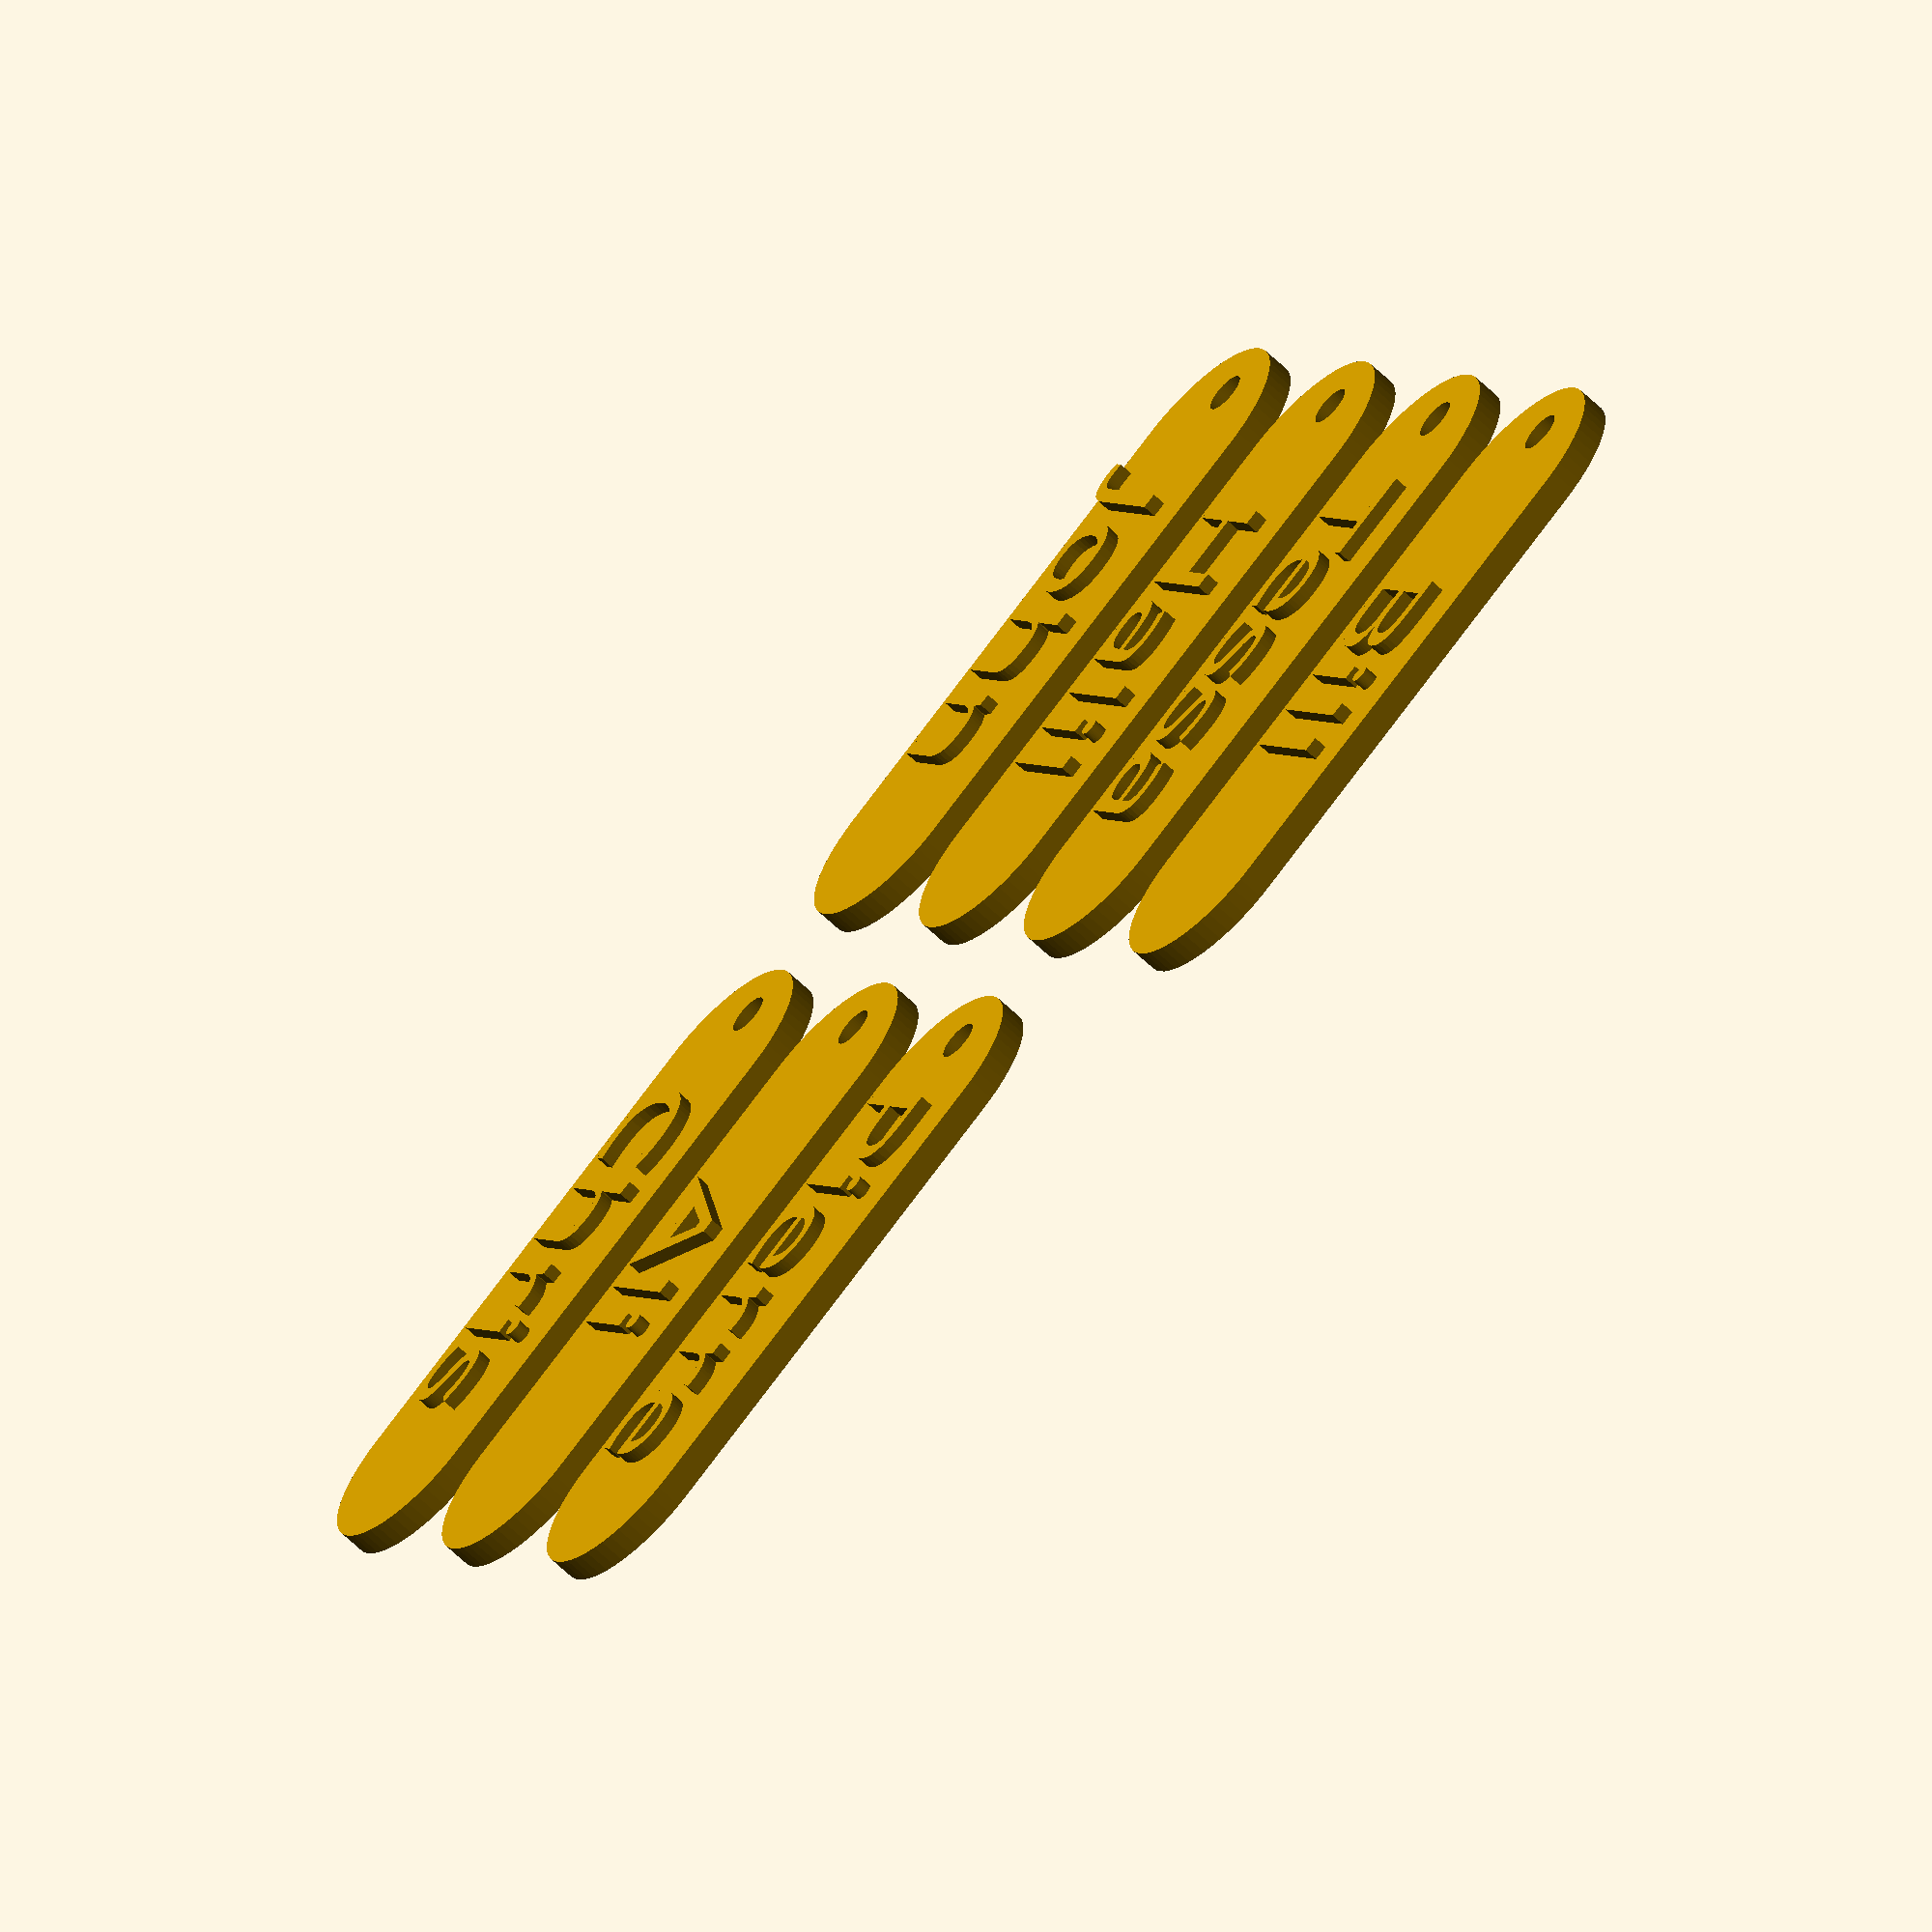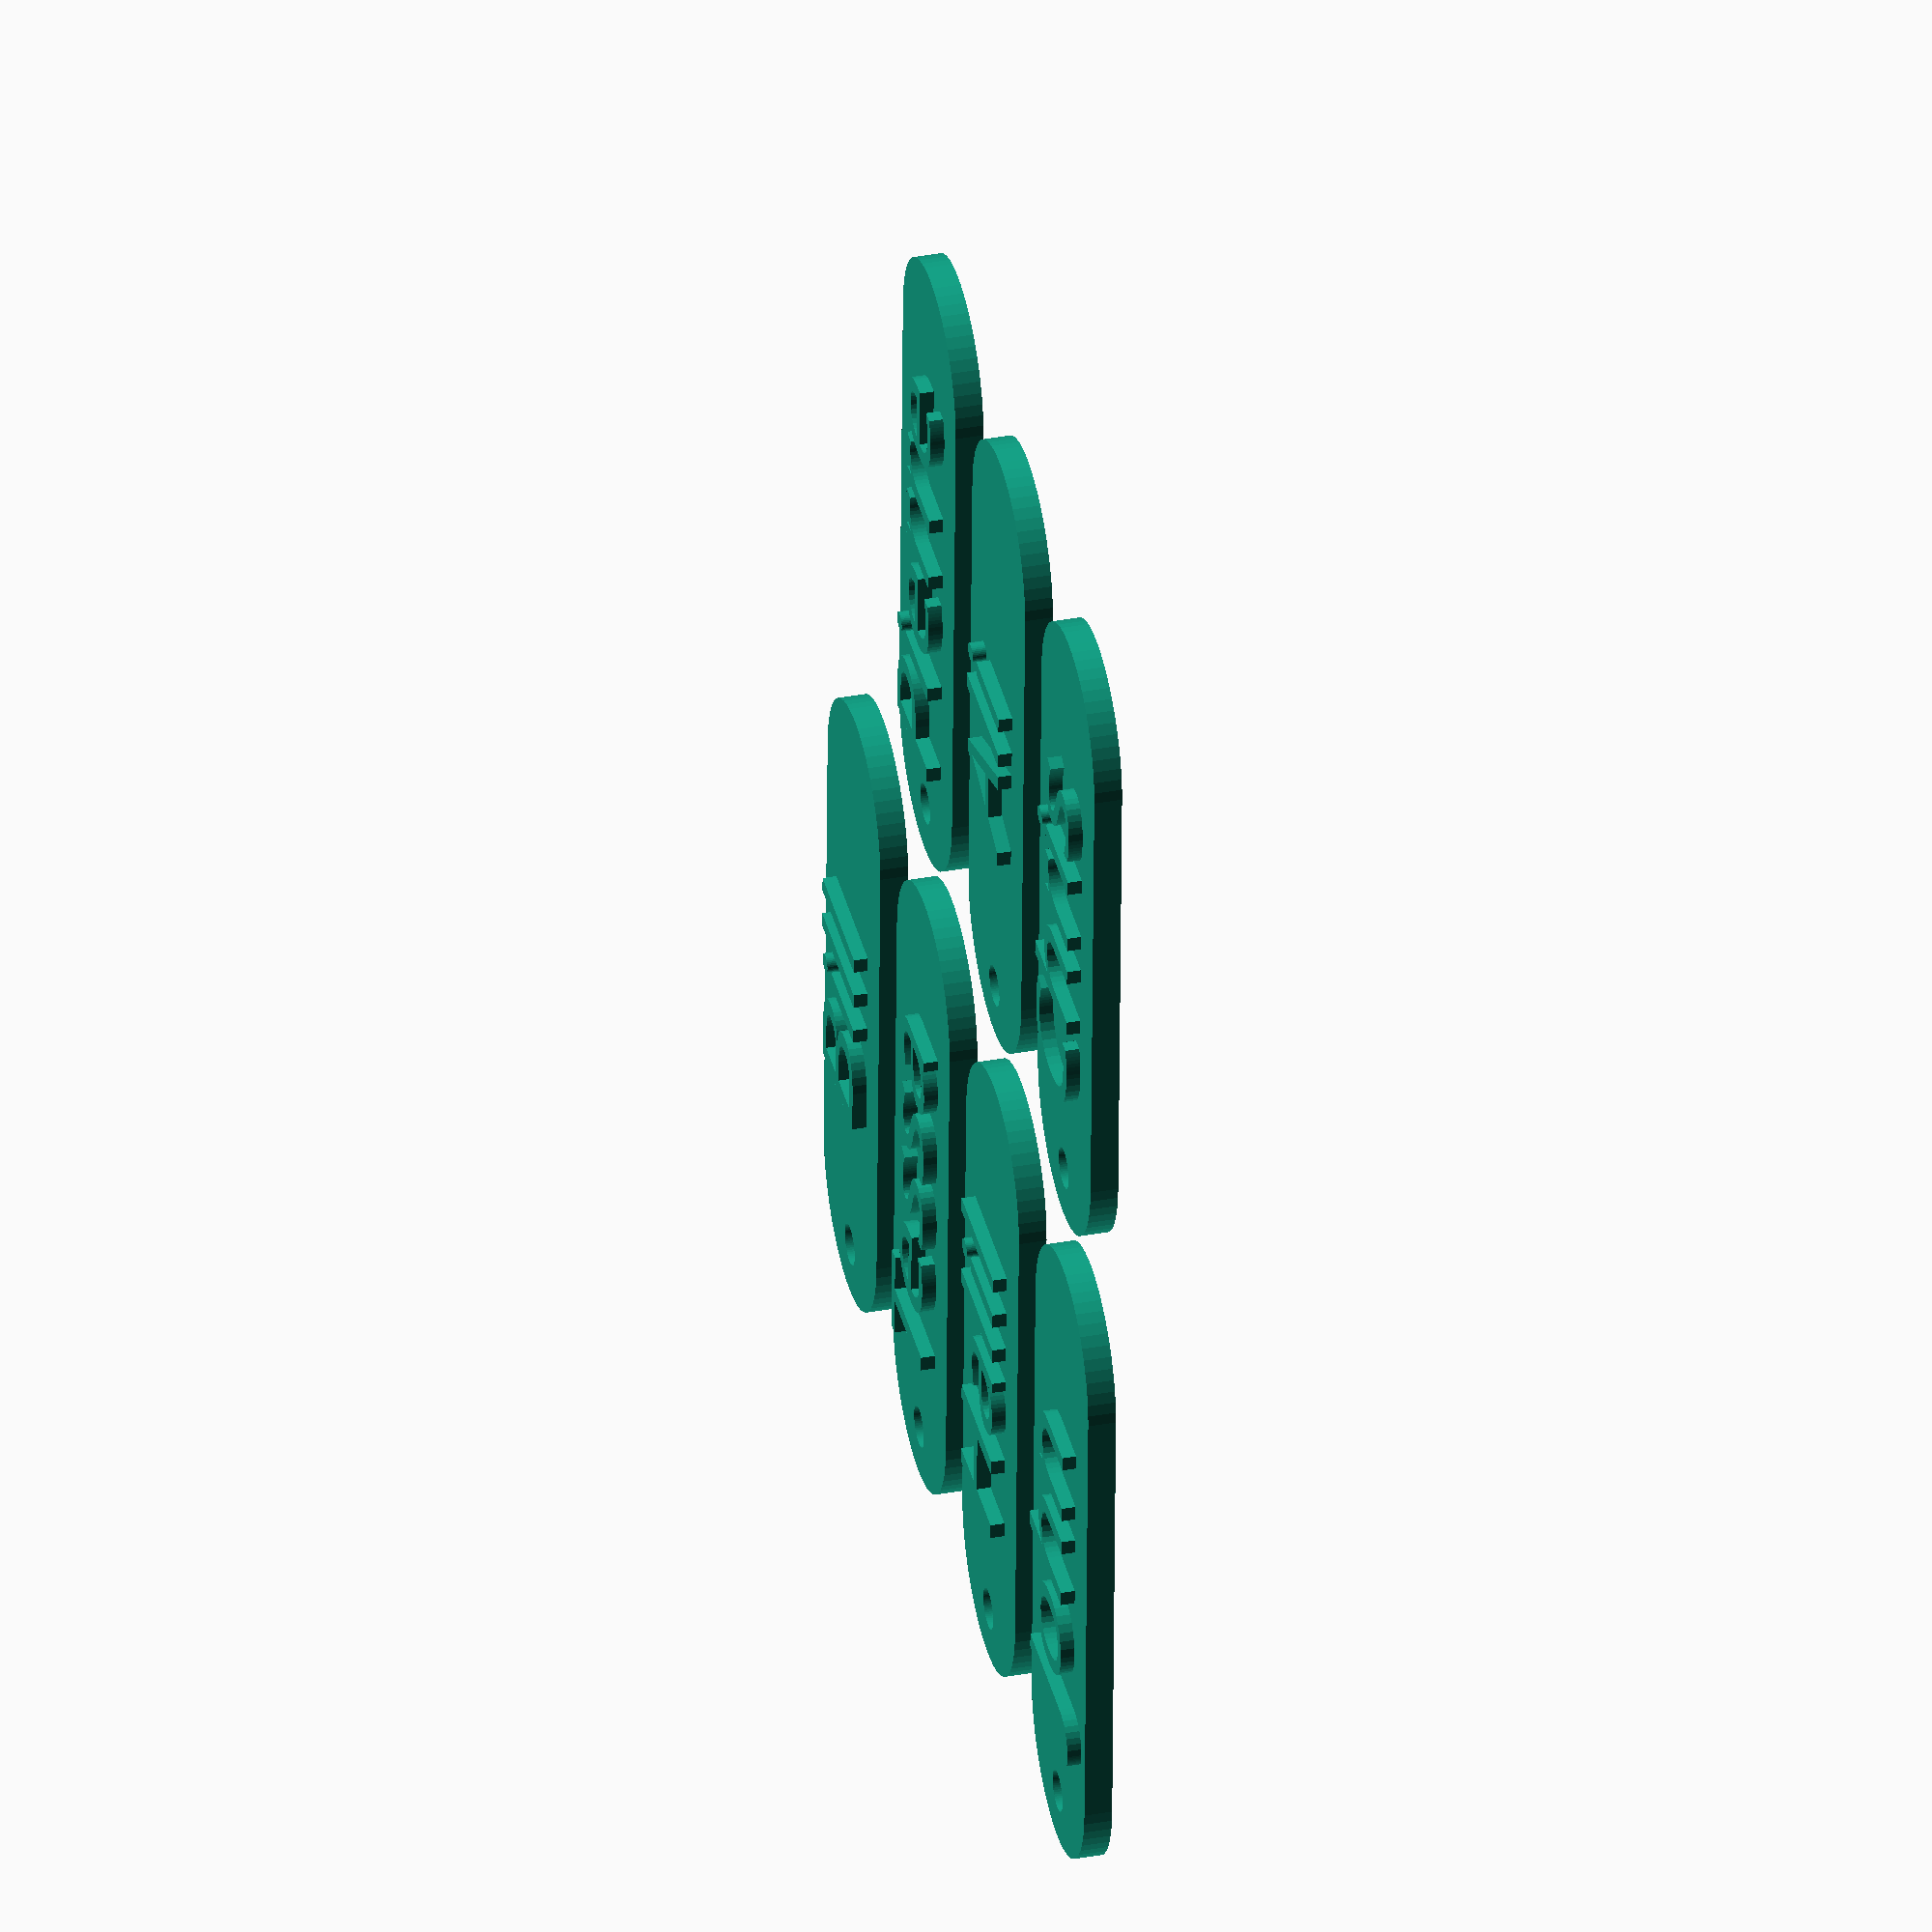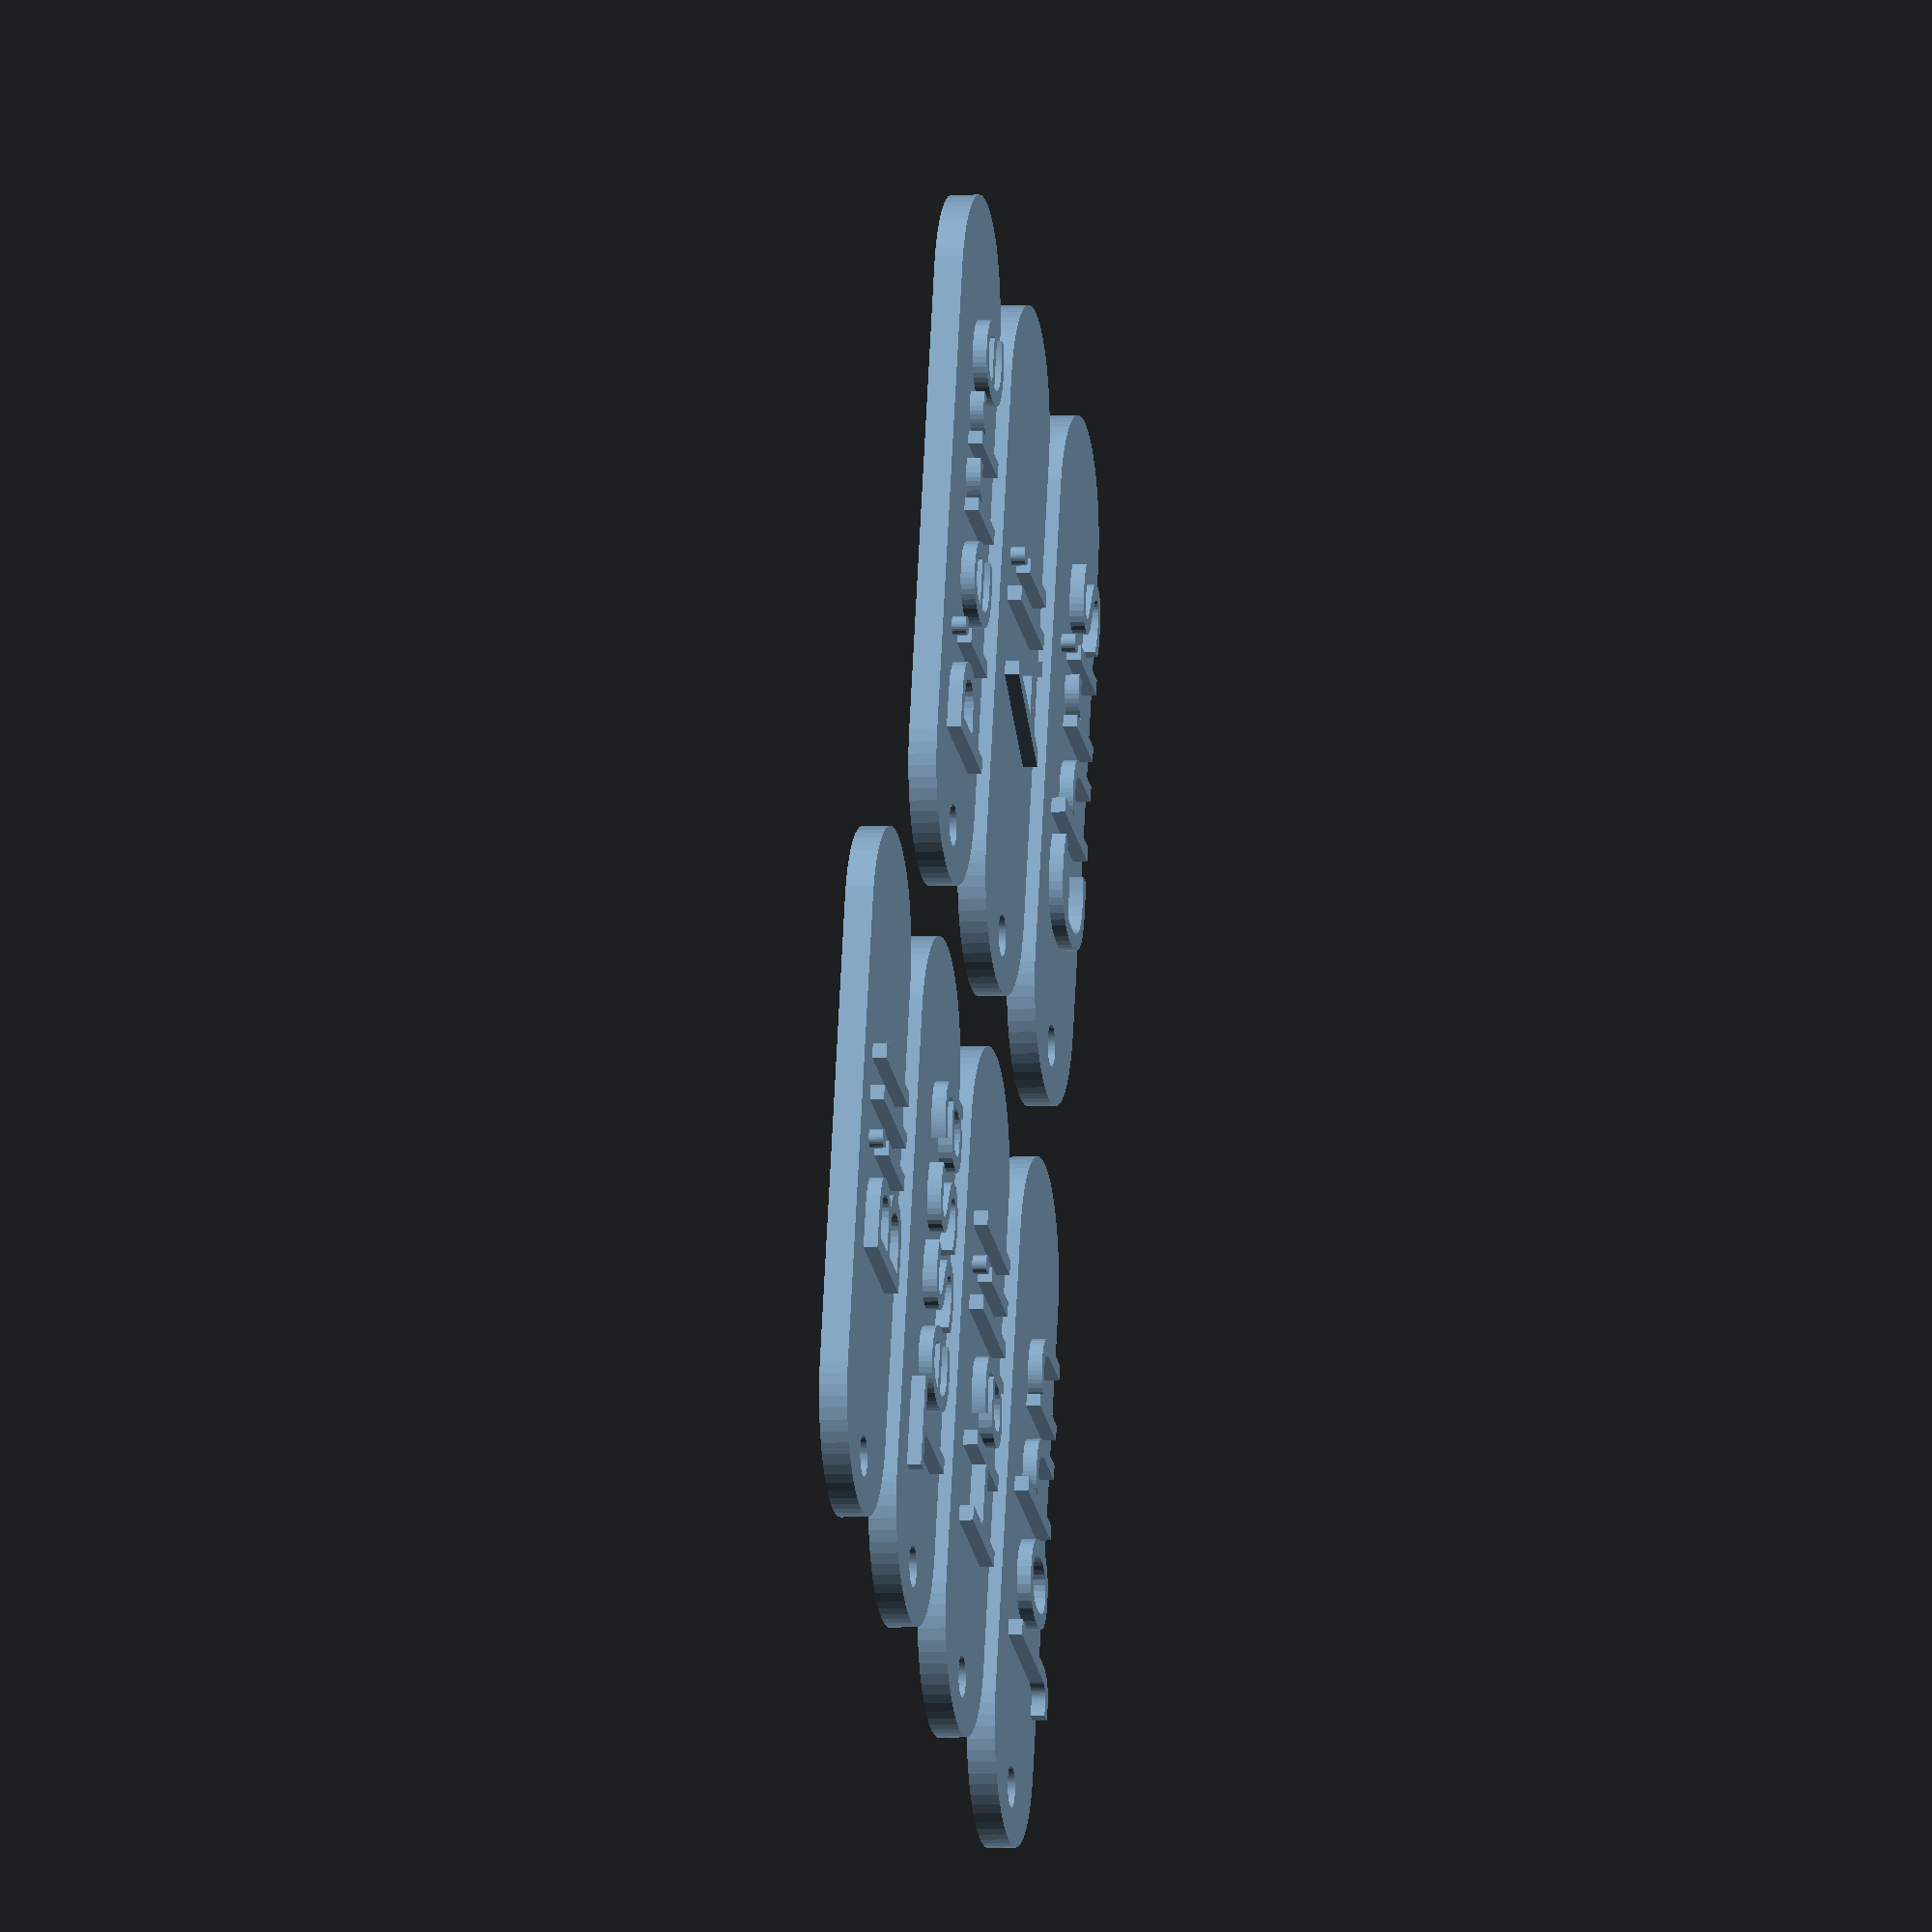
<openscad>
length    = 35;
radius    = 8;
hole      = 1.5;
textSize = 9; 
textHeight  = 1;
thickness = 2;
resulution= 60;
fontName = "Segoe Print:style=Regular";
names = ["John","Halil","Tessa","Bill","Chris","Ali","Pierre"];
perRow = 4;
deltaY = (radius*2)+5;
deltaX = length + 2* radius + 5;


for(i=[0 : 1 : len(names) - 1]){
    echo();
    dx = floor(i/perRow)*deltaX;
    dy = (i%perRow)*deltaY;
    echo(dx);
    echo(dy);
    union(){
    translate([dx+(length/2),dy-(textSize/2),0]) linear_extrude(thickness+textHeight) text(names[i], font = fontName, size = textSize,halign = "center");
        
    linear_extrude(thickness) difference(){
        hull() {
            translate([dx+length,dy,0]) circle(radius,$fn=resulution);
            translate([dx,dy,0]) circle(radius,$fn=resulution);
            };
        translate([dx-(radius/2),dy,0]) circle(hole,$fn=resulution);
    };
    };
    
};
</openscad>
<views>
elev=244.4 azim=329.6 roll=133.9 proj=o view=wireframe
elev=323.2 azim=271.9 roll=76.6 proj=o view=solid
elev=4.7 azim=287.0 roll=279.9 proj=o view=wireframe
</views>
